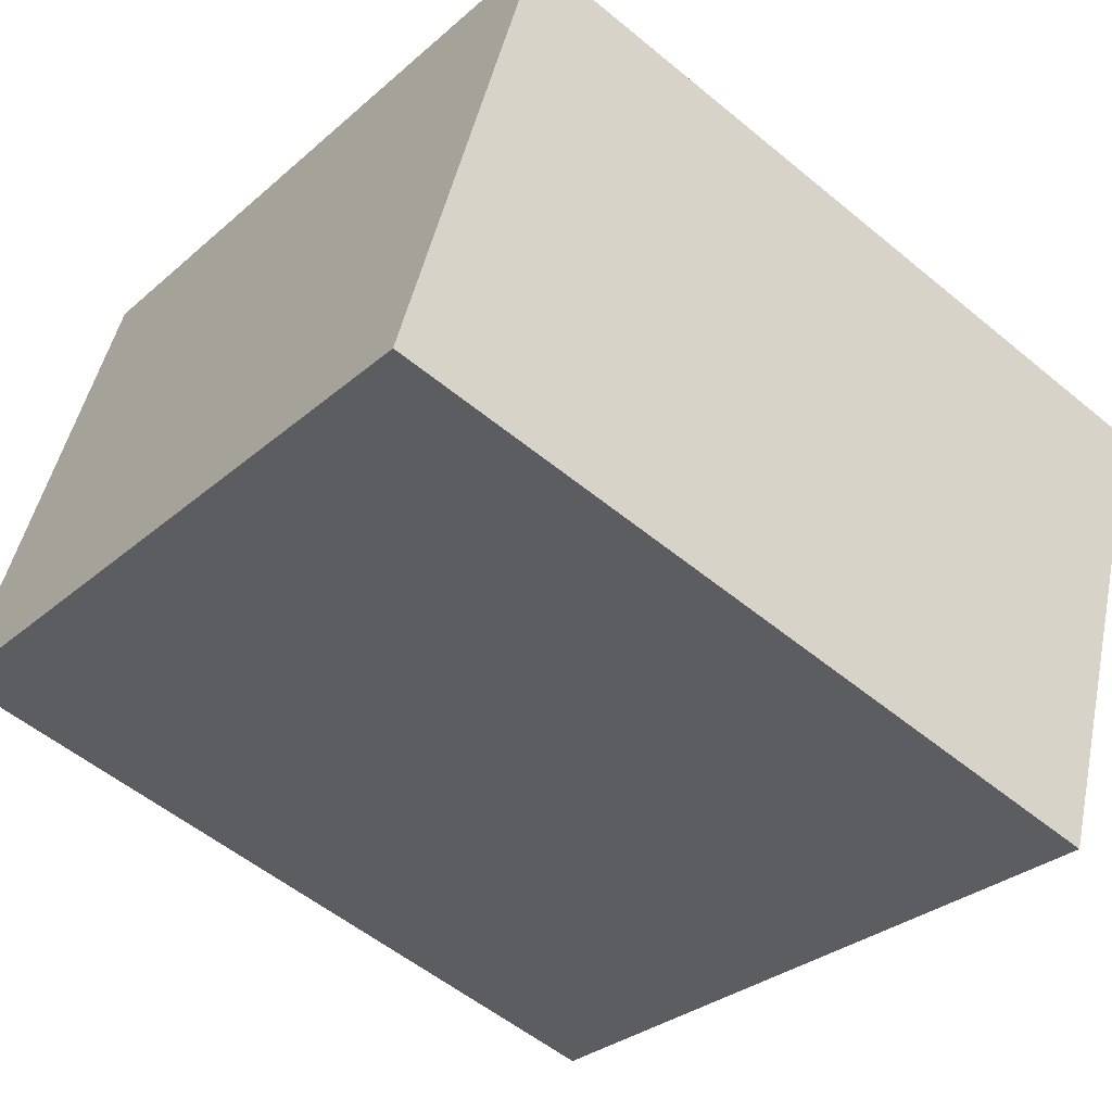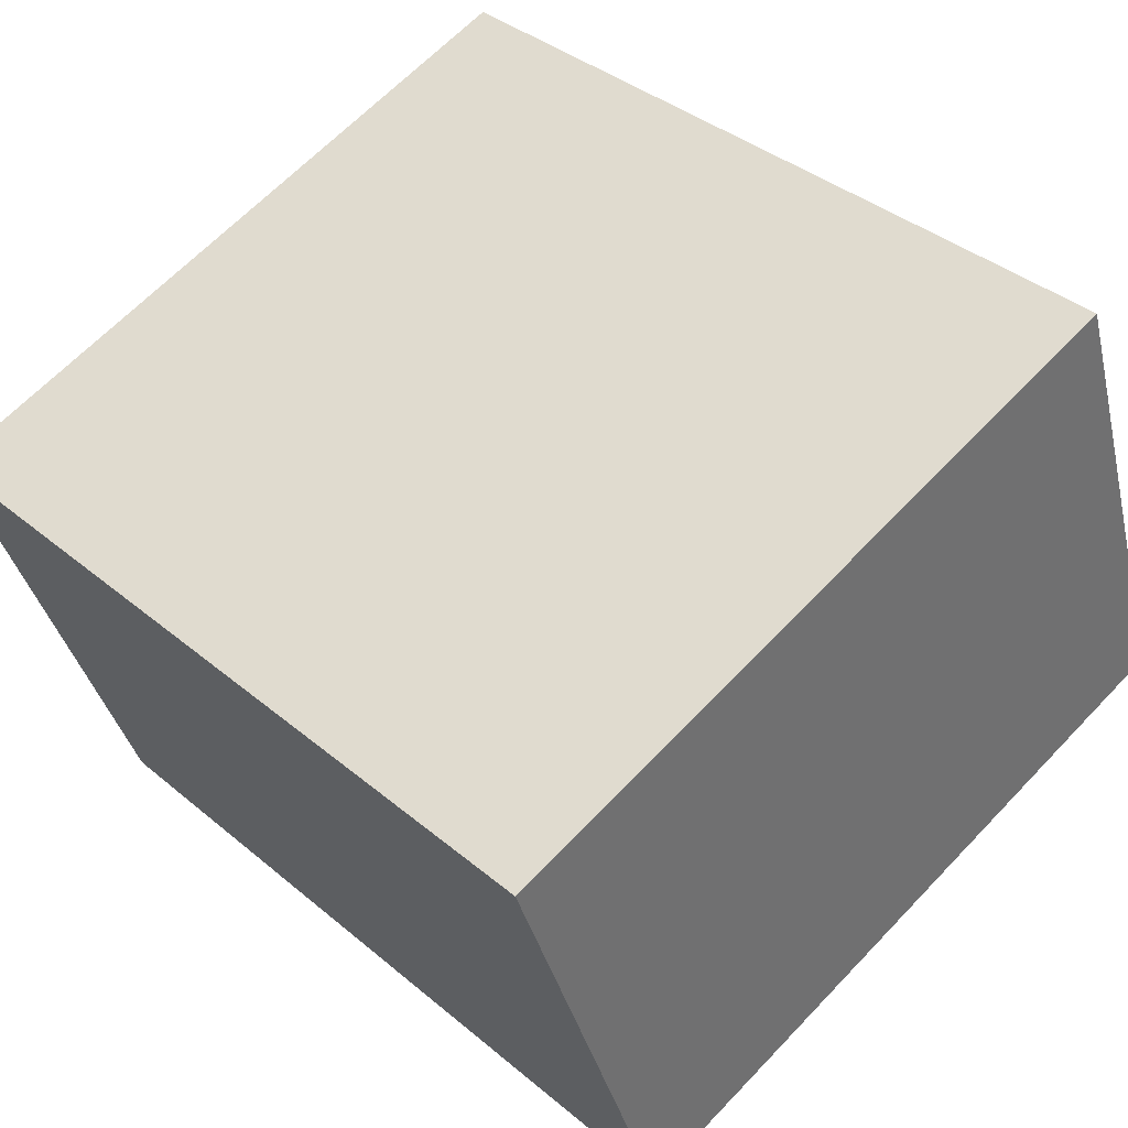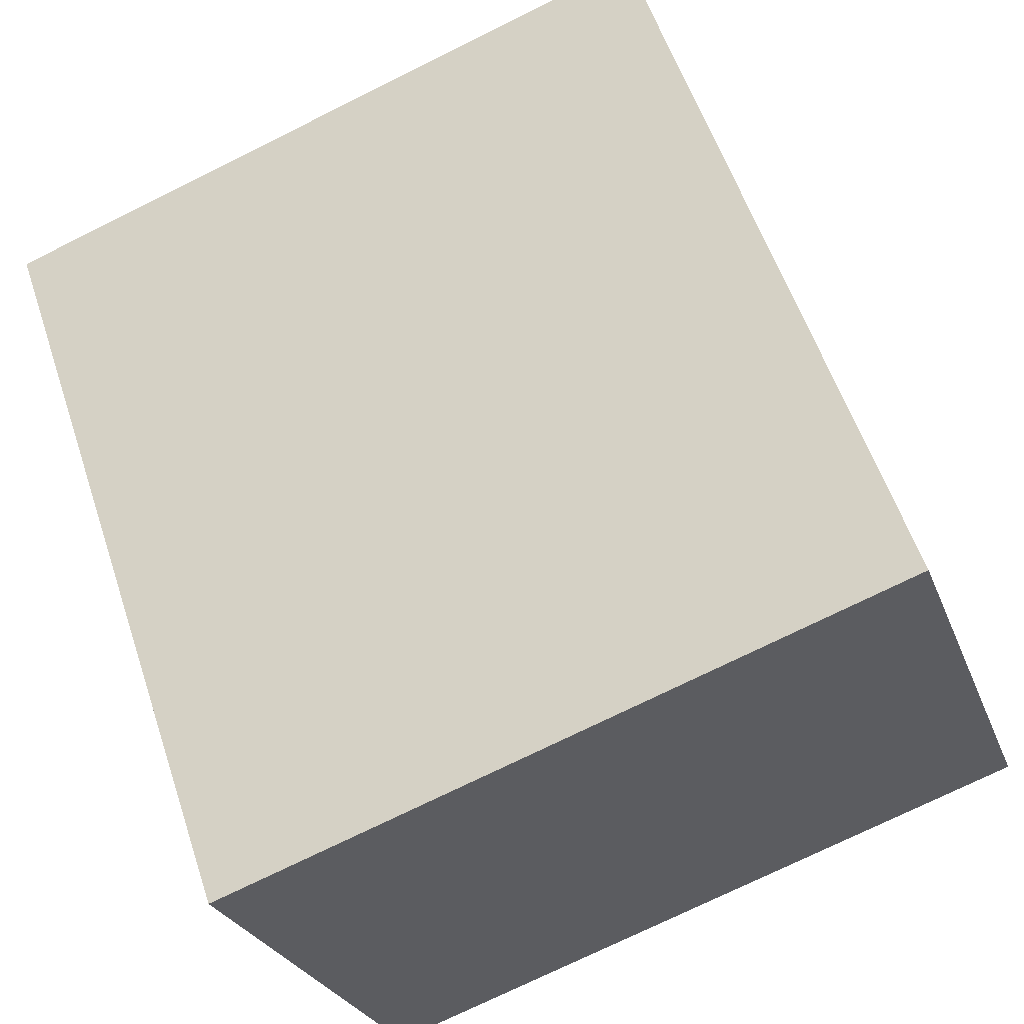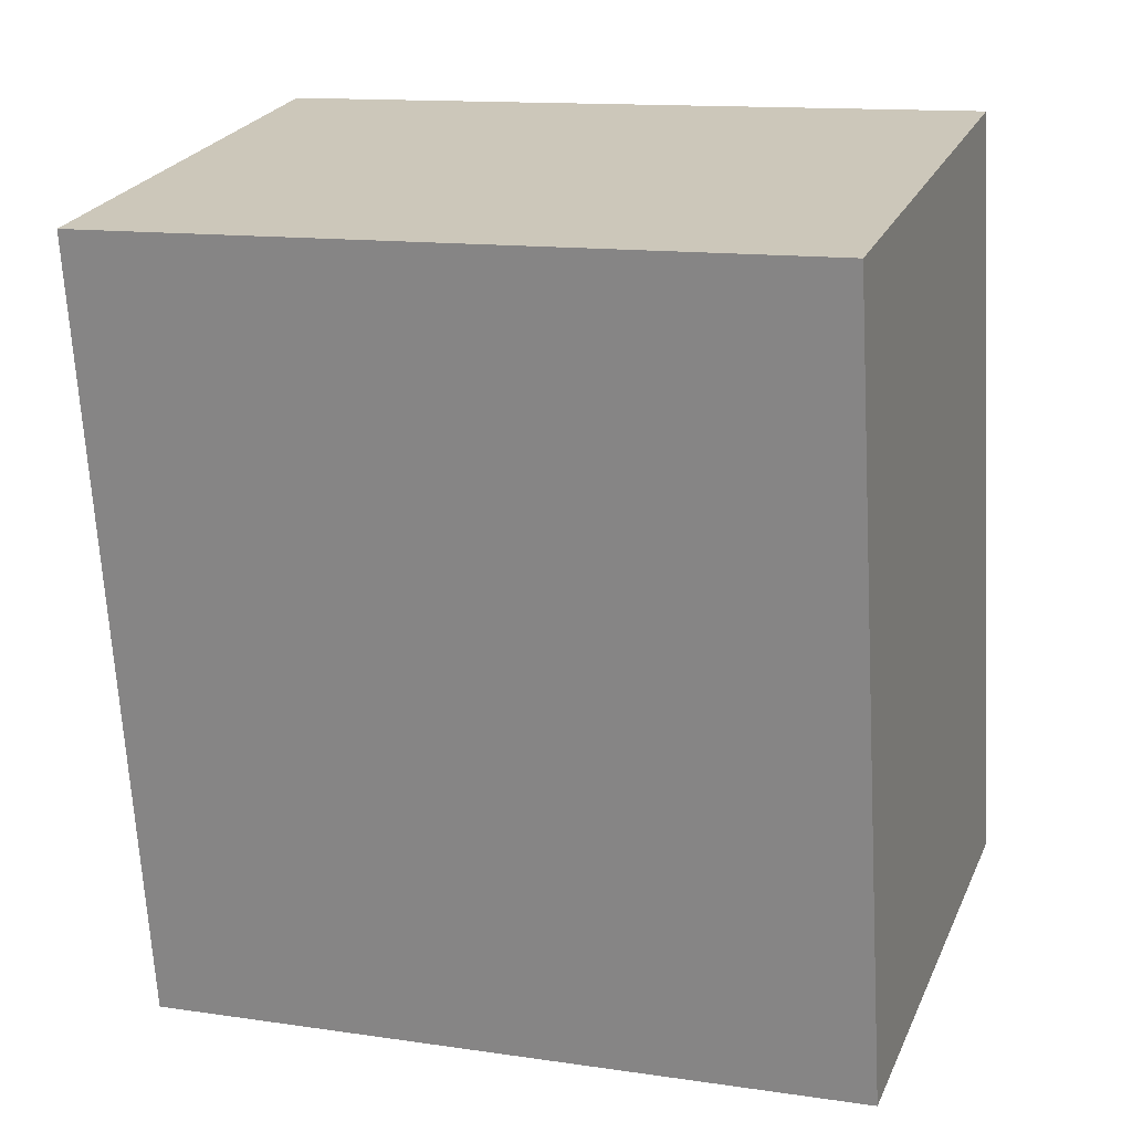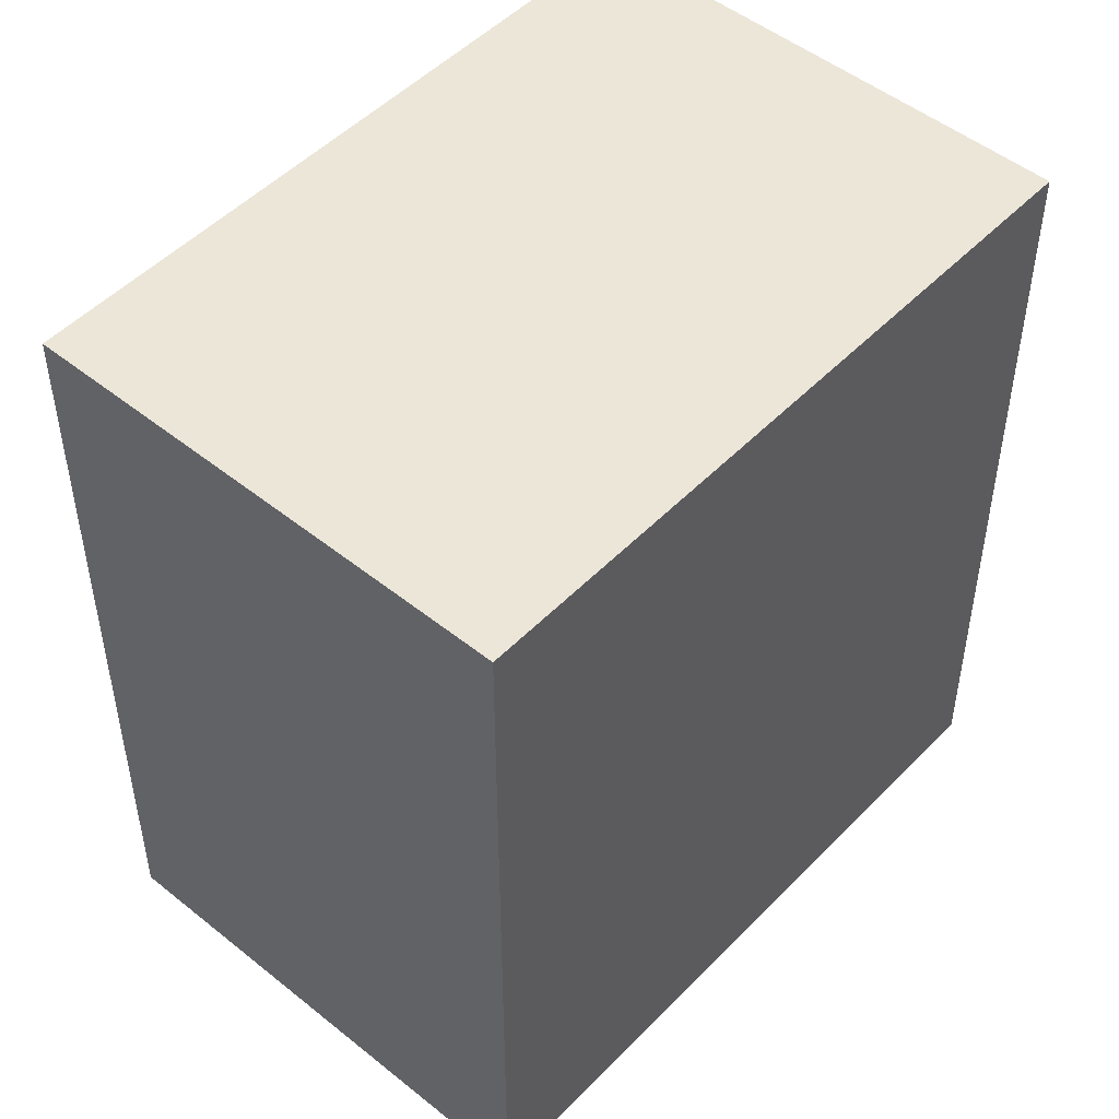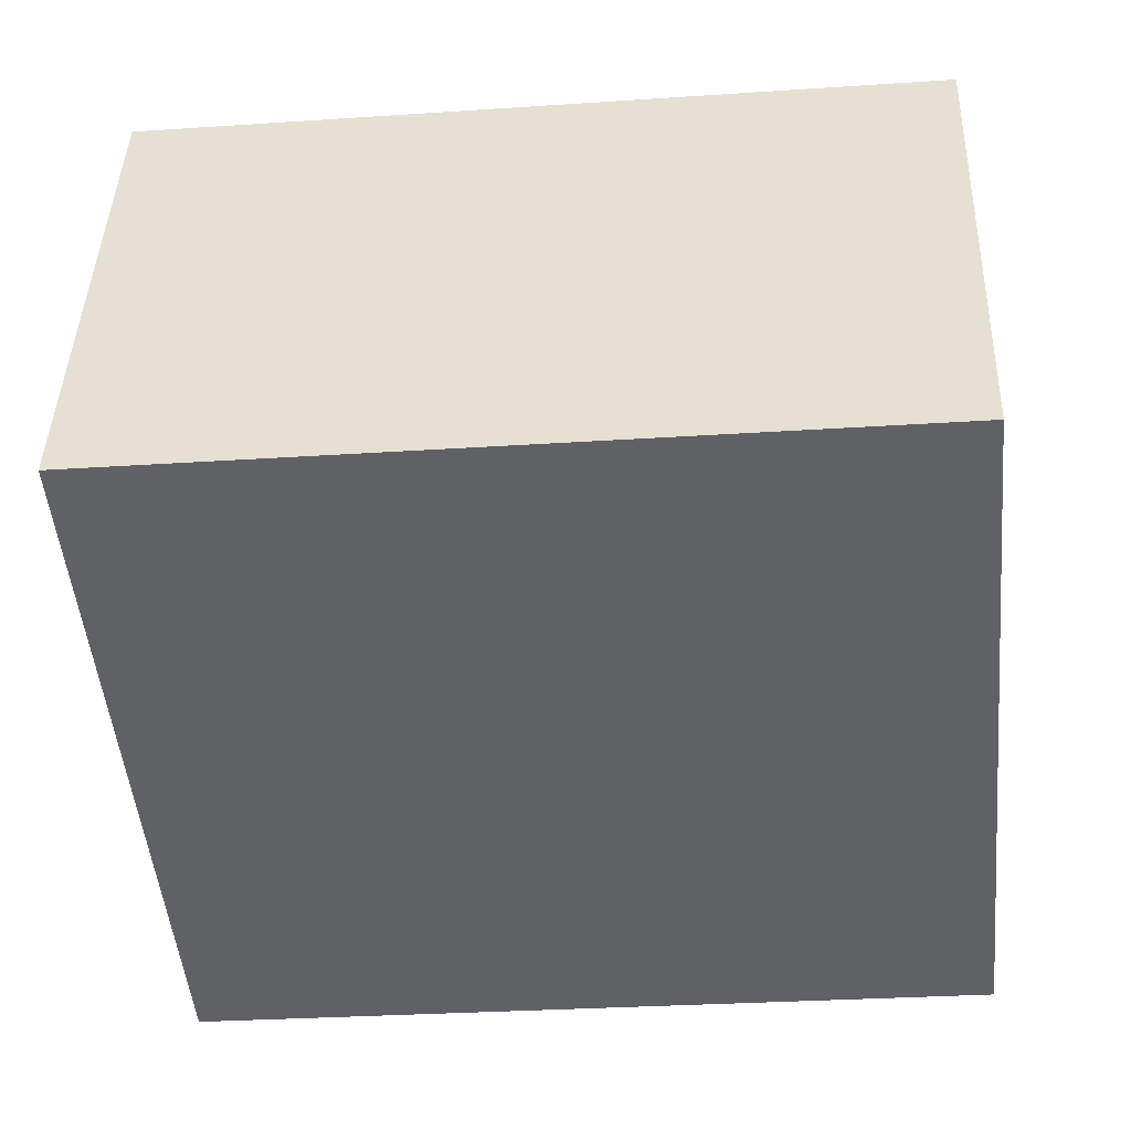
<metadata>
{"format":"obj","ext":"obj","renderer":"f3d","projection":"perspective","resolution":1024,"background":"white","views":[{"elev":-54.5,"azim":48.8,"up":"+Z"},{"elev":37.8,"azim":136.7,"up":"+Z"},{"elev":57.0,"azim":161.7,"up":"+Z"},{"elev":-67.8,"azim":3.3,"up":"+Z"},{"elev":49.5,"azim":150.7,"up":"+Y"},{"elev":-29.2,"azim":-84.3,"up":"+Z"}]}
</metadata>
<code>
v  3.12 2.905 0.903
v  0 2.905 1.779e-16
v  0.612 2.905 1.774
v  2.51 2.905 -0.862
v  0 0 0
v  0.612 -1.086e-16 1.774
v  3.12 -5.529e-17 0.903
v  2.51 5.278e-17 -0.862
g defaultobject
f 1 2 3
f 2 1 4
f 5 3 2
f 3 5 6
f 6 1 3
f 1 6 7
f 7 4 1
f 4 7 8
f 8 2 4
f 2 8 5
f 8 6 5
f 6 8 7

</code>
